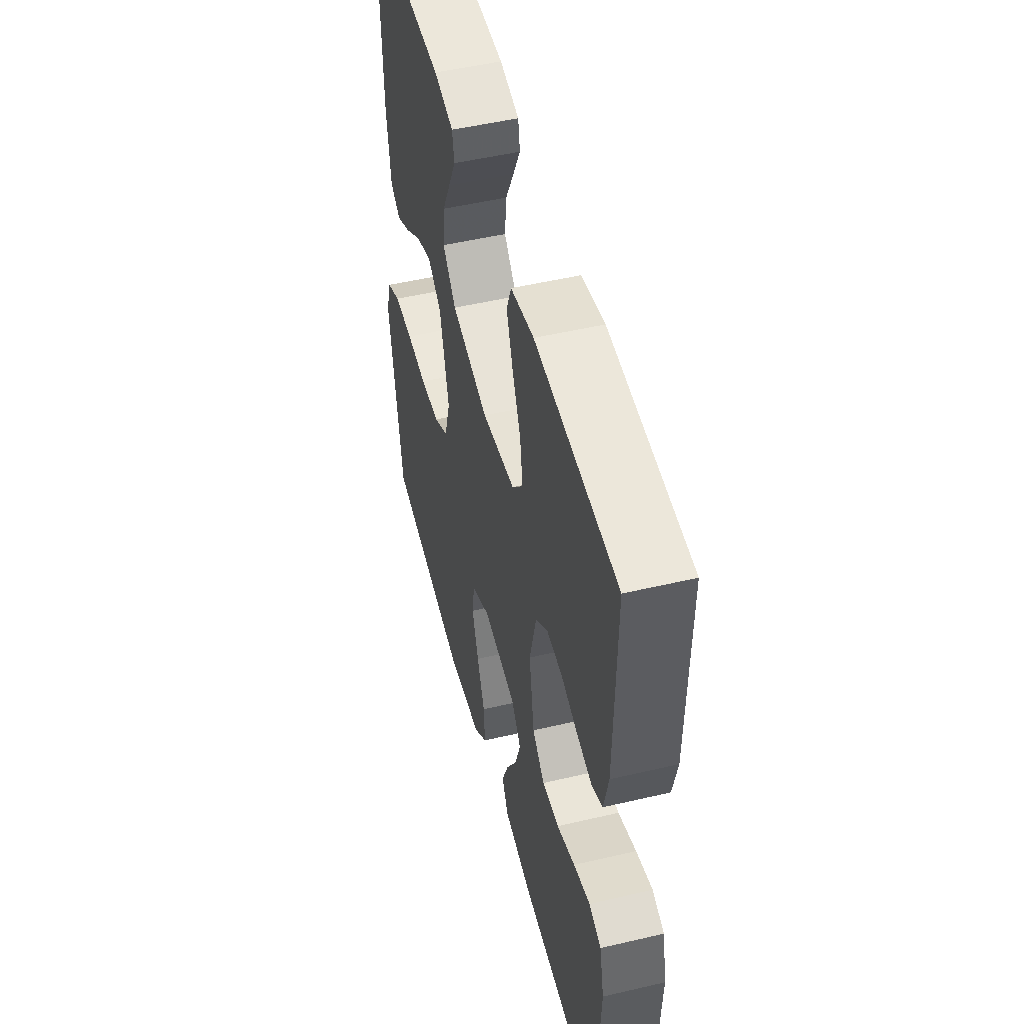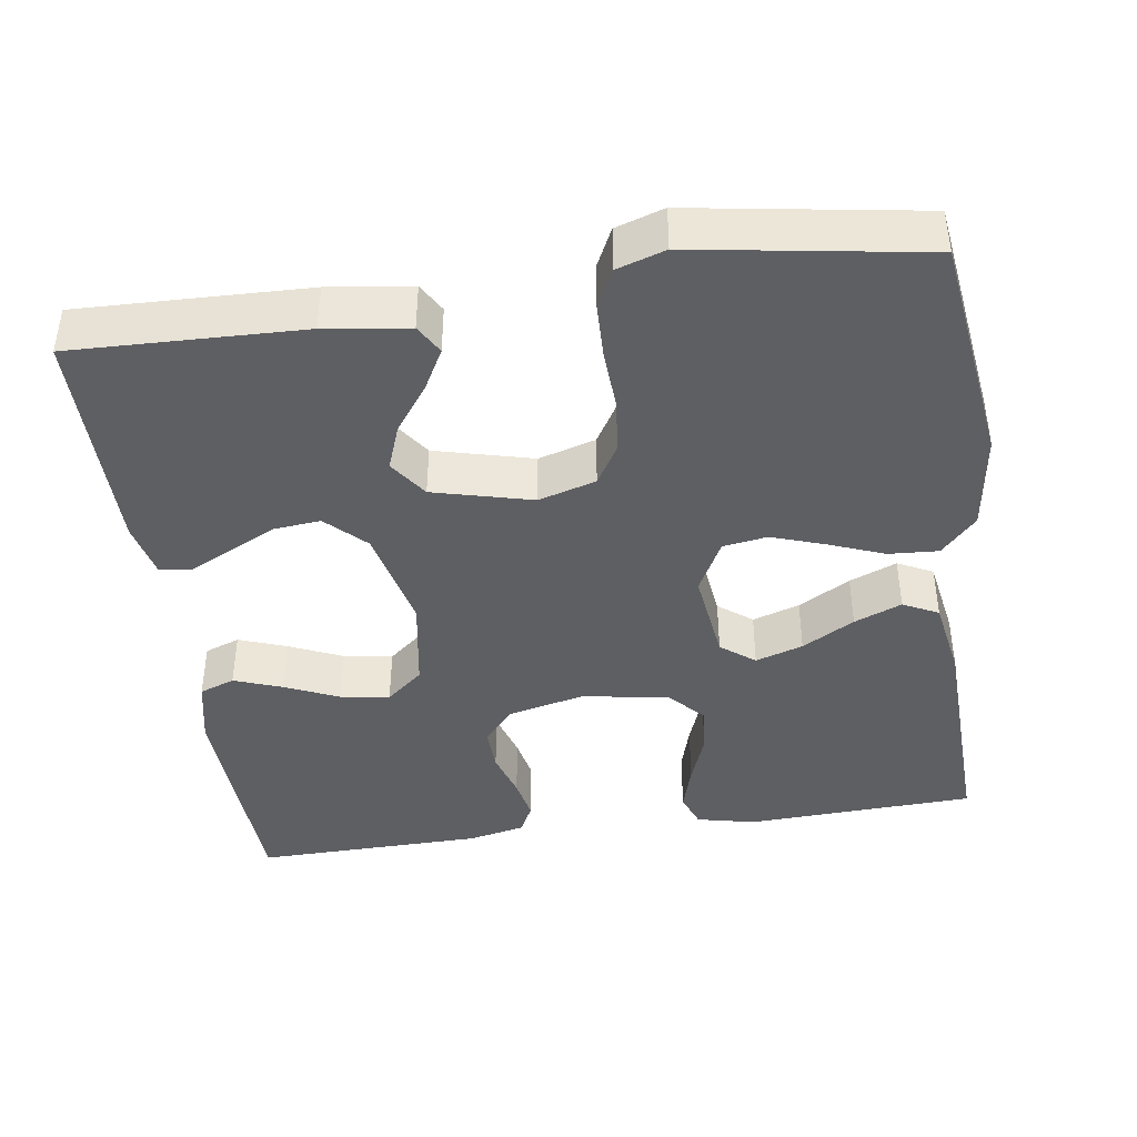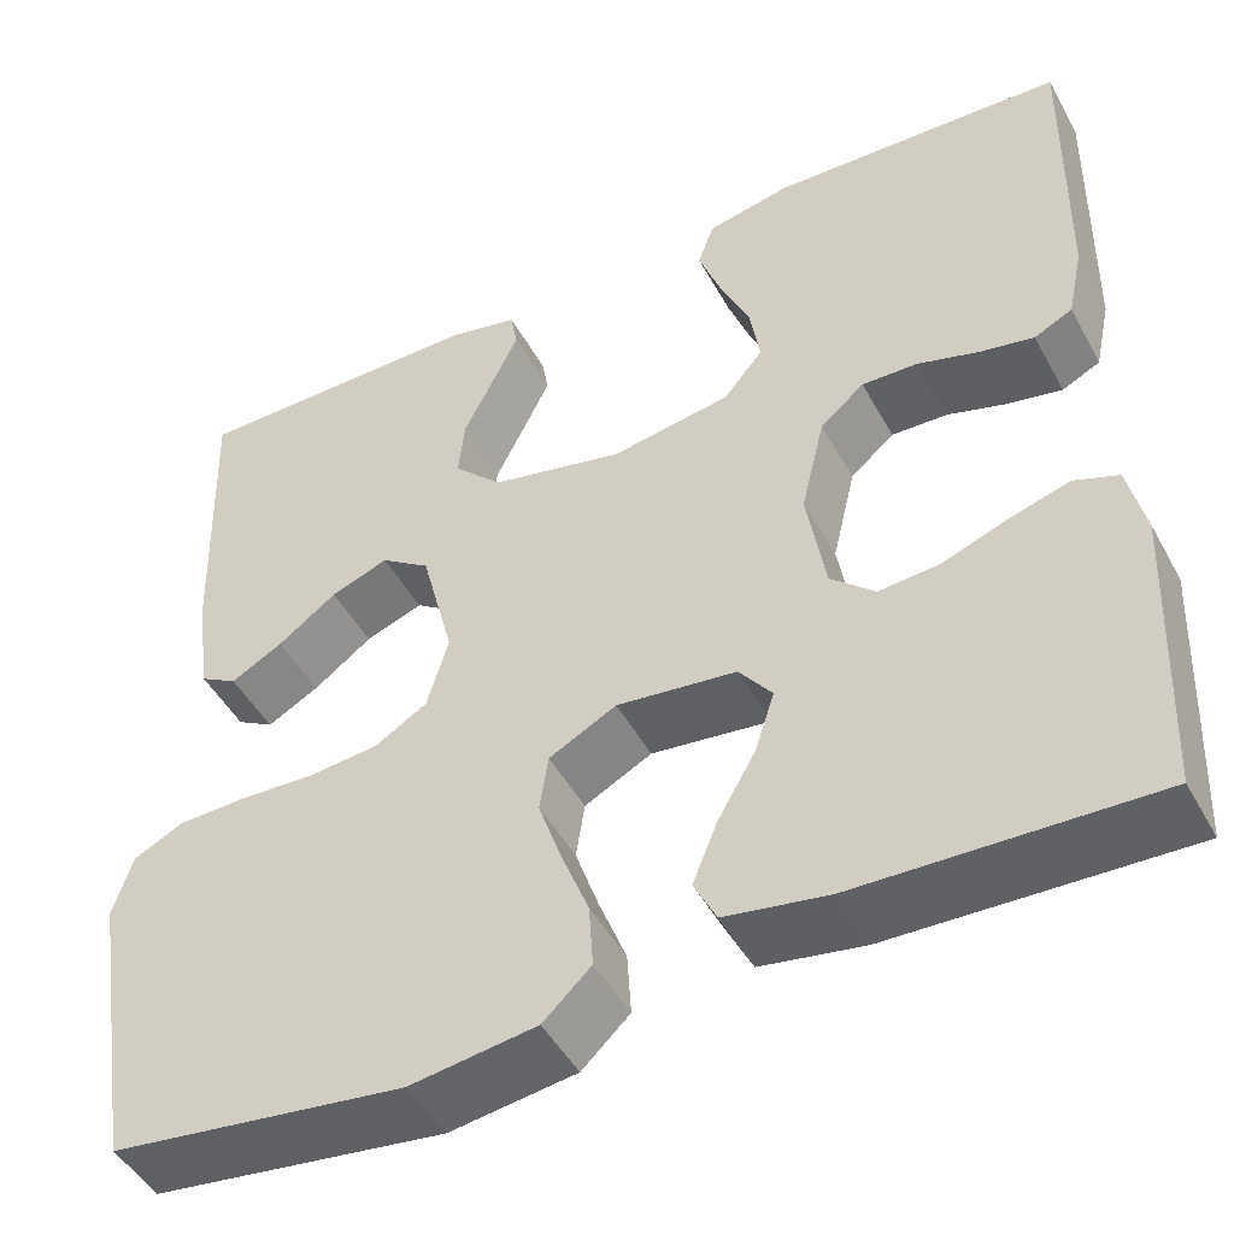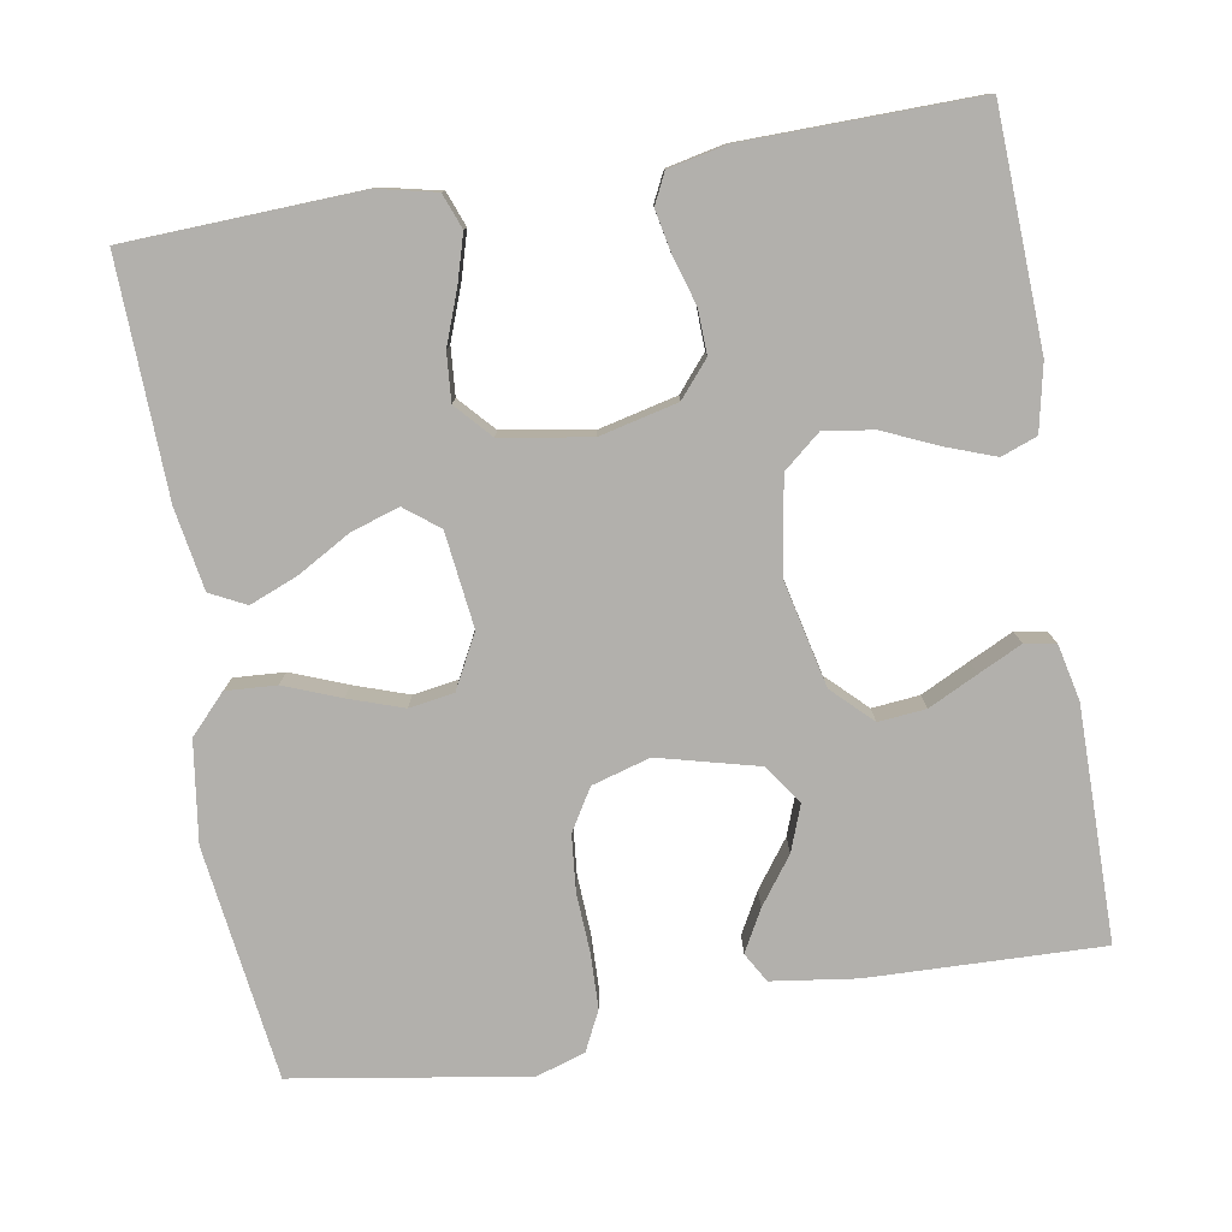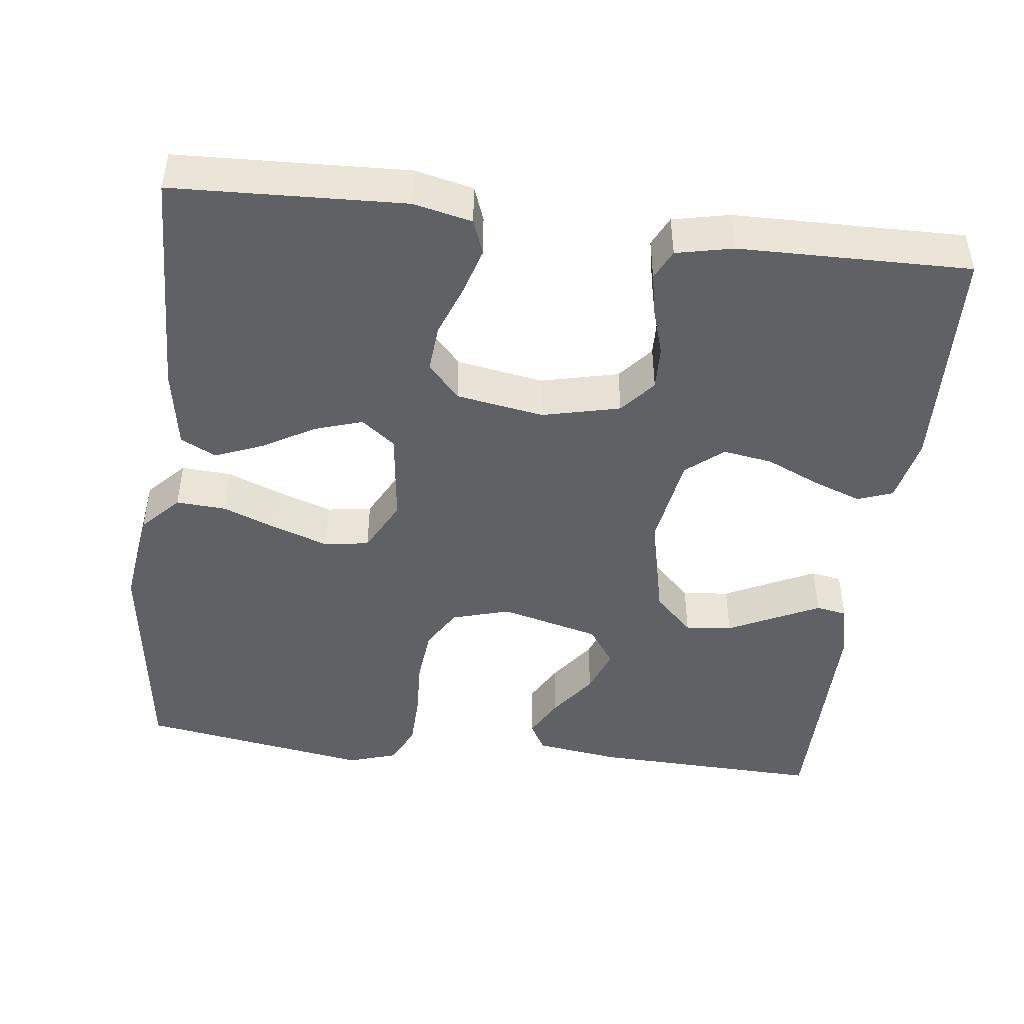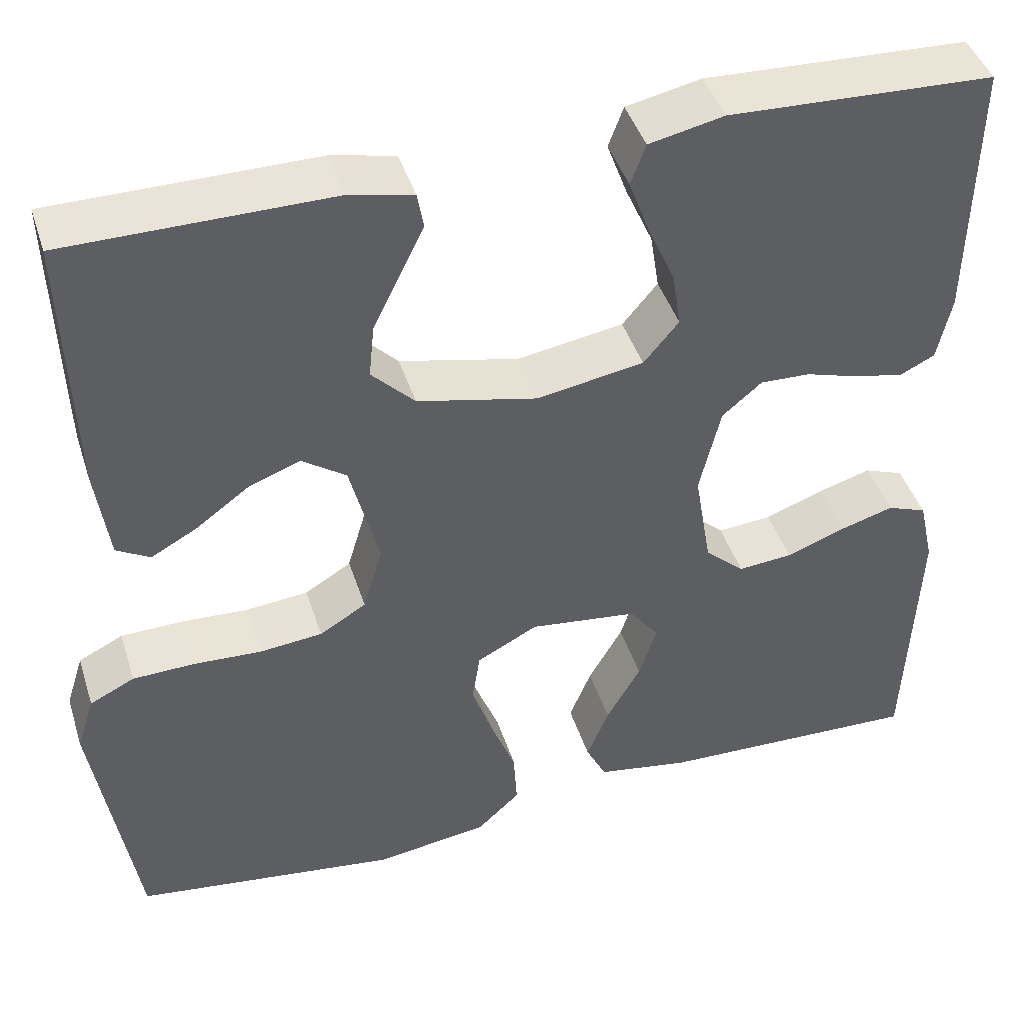
<metadata>
{"format":"obj","ext":"obj","renderer":"f3d","projection":"perspective","resolution":1024,"background":"white","views":[{"elev":50.8,"azim":-104.4,"up":"+Z"},{"elev":-41.9,"azim":98.3,"up":"+Y"},{"elev":-47.5,"azim":-152.4,"up":"+Z"},{"elev":-78.8,"azim":-80.4,"up":"+Y"},{"elev":-46.1,"azim":-97.0,"up":"+Y"},{"elev":43.5,"azim":162.7,"up":"+Z"}]}
</metadata>
<code>
v -0.5 0.07 0.5
v -0.2 0.07 0.513
v -0.115 0.07 0.495
v -0.098 0.07 0.449
v -0.121 0.07 0.386
v -0.152 0.07 0.316
v -0.162 0.07 0.252
v -0.122 0.07 0.204
v 0 0.07 0.184
v 0.136 0.07 0.215
v 0.185 0.07 0.265
v 0.179 0.07 0.326
v 0.148 0.07 0.389
v 0.121 0.07 0.445
v 0.128 0.07 0.485
v 0.2 0.07 0.501
v 0.5 0.07 0.5
v 0.491 0.07 0.2
v 0.476 0.07 0.091
v 0.438 0.07 0.069
v 0.385 0.07 0.098
v 0.325 0.07 0.142
v 0.266 0.07 0.164
v 0.216 0.07 0.129
v 0.183 0.07 0
v 0.205 0.07 -0.075
v 0.258 0.07 -0.107
v 0.33 0.07 -0.114
v 0.406 0.07 -0.11
v 0.477 0.07 -0.112
v 0.528 0.07 -0.137
v 0.548 0.07 -0.2
v 0.5 0.07 -0.5
v 0.2 0.07 -0.54
v 0.071 0.07 -0.522
v 0.022 0.07 -0.476
v 0.026 0.07 -0.411
v 0.054 0.07 -0.339
v 0.078 0.07 -0.269
v 0.069 0.07 -0.211
v 0 0.07 -0.175
v -0.122 0.07 -0.19
v -0.156 0.07 -0.234
v -0.136 0.07 -0.296
v -0.097 0.07 -0.364
v -0.072 0.07 -0.426
v -0.095 0.07 -0.472
v -0.2 0.07 -0.49
v -0.5 0.07 -0.5
v -0.513 0.07 -0.2
v -0.496 0.07 -0.124
v -0.451 0.07 -0.107
v -0.39 0.07 -0.125
v -0.323 0.07 -0.15
v -0.261 0.07 -0.155
v -0.216 0.07 -0.114
v -0.197 0.07 0
v -0.221 0.07 0.101
v -0.266 0.07 0.139
v -0.323 0.07 0.137
v -0.385 0.07 0.118
v -0.44 0.07 0.107
v -0.479 0.07 0.126
v -0.495 0.07 0.2
v -0.5 0 0.5
v -0.2 0 0.513
v -0.115 0 0.495
v -0.098 0 0.449
v -0.121 0 0.386
v -0.152 0 0.316
v -0.162 0 0.252
v -0.122 0 0.204
v 0 0 0.184
v 0.136 0 0.215
v 0.185 0 0.265
v 0.179 0 0.326
v 0.148 0 0.389
v 0.121 0 0.445
v 0.128 0 0.485
v 0.2 0 0.501
v 0.5 0 0.5
v 0.491 0 0.2
v 0.476 0 0.091
v 0.438 0 0.069
v 0.385 0 0.098
v 0.325 0 0.142
v 0.266 0 0.164
v 0.216 0 0.129
v 0.183 0 0
v 0.205 0 -0.075
v 0.258 0 -0.107
v 0.33 0 -0.114
v 0.406 0 -0.11
v 0.477 0 -0.112
v 0.528 0 -0.137
v 0.548 0 -0.2
v 0.5 0 -0.5
v 0.2 0 -0.54
v 0.071 0 -0.522
v 0.022 0 -0.476
v 0.026 0 -0.411
v 0.054 0 -0.339
v 0.078 0 -0.269
v 0.069 0 -0.211
v 0 0 -0.175
v -0.122 0 -0.19
v -0.156 0 -0.234
v -0.136 0 -0.296
v -0.097 0 -0.364
v -0.072 0 -0.426
v -0.095 0 -0.472
v -0.2 0 -0.49
v -0.5 0 -0.5
v -0.513 0 -0.2
v -0.496 0 -0.124
v -0.451 0 -0.107
v -0.39 0 -0.125
v -0.323 0 -0.15
v -0.261 0 -0.155
v -0.216 0 -0.114
v -0.197 0 0
v -0.221 0 0.101
v -0.266 0 0.139
v -0.323 0 0.137
v -0.385 0 0.118
v -0.44 0 0.107
v -0.479 0 0.126
v -0.495 0 0.2
f 4 5 6
f 3 4 6
f 2 3 6
f 1 2 6
f 64 1 6
f 63 64 6
f 62 63 6
f 61 62 6
f 60 61 6
f 59 60 6 7
f 58 59 7 8
f 57 58 8 9
f 56 57 9 10
f 52 53 54
f 51 52 54
f 50 51 54
f 49 50 54
f 48 49 54
f 47 48 54
f 46 47 54
f 45 46 54
f 44 45 54
f 43 44 54 55
f 42 43 55 56
f 36 37 38
f 35 36 38
f 34 35 38
f 33 34 38
f 32 33 38
f 31 32 38
f 30 31 38
f 29 30 38
f 28 29 38
f 27 28 38 39
f 26 27 39 40
f 20 21 22
f 19 20 22
f 18 19 22
f 17 18 22
f 16 17 22
f 15 16 22
f 14 15 22
f 13 14 22
f 12 13 22
f 11 12 22 23
f 10 11 23 24
f 10 24 25
f 56 10 25
f 42 56 25
f 41 42 25
f 25 26 40 41
f 70 69 68
f 70 68 67
f 70 67 66
f 70 66 65
f 70 65 128
f 70 128 127
f 70 127 126
f 70 126 125
f 70 125 124
f 71 70 124 123
f 72 71 123 122
f 73 72 122 121
f 74 73 121 120
f 118 117 116
f 118 116 115
f 118 115 114
f 118 114 113
f 118 113 112
f 118 112 111
f 118 111 110
f 118 110 109
f 118 109 108
f 119 118 108 107
f 120 119 107 106
f 102 101 100
f 102 100 99
f 102 99 98
f 102 98 97
f 102 97 96
f 102 96 95
f 102 95 94
f 102 94 93
f 102 93 92
f 103 102 92 91
f 104 103 91 90
f 86 85 84
f 86 84 83
f 86 83 82
f 86 82 81
f 86 81 80
f 86 80 79
f 86 79 78
f 86 78 77
f 86 77 76
f 87 86 76 75
f 88 87 75 74
f 89 88 74
f 89 74 120
f 89 120 106
f 89 106 105
f 105 104 90 89
f 1 65 66 2
f 2 66 67 3
f 3 67 68 4
f 4 68 69 5
f 5 69 70 6
f 6 70 71 7
f 7 71 72 8
f 8 72 73 9
f 9 73 74 10
f 10 74 75 11
f 11 75 76 12
f 12 76 77 13
f 13 77 78 14
f 14 78 79 15
f 15 79 80 16
f 16 80 81 17
f 17 81 82 18
f 18 82 83 19
f 19 83 84 20
f 20 84 85 21
f 21 85 86 22
f 22 86 87 23
f 23 87 88 24
f 24 88 89 25
f 25 89 90 26
f 26 90 91 27
f 27 91 92 28
f 28 92 93 29
f 29 93 94 30
f 30 94 95 31
f 31 95 96 32
f 32 96 97 33
f 33 97 98 34
f 34 98 99 35
f 35 99 100 36
f 36 100 101 37
f 37 101 102 38
f 38 102 103 39
f 39 103 104 40
f 40 104 105 41
f 41 105 106 42
f 42 106 107 43
f 43 107 108 44
f 44 108 109 45
f 45 109 110 46
f 46 110 111 47
f 47 111 112 48
f 48 112 113 49
f 49 113 114 50
f 50 114 115 51
f 51 115 116 52
f 52 116 117 53
f 53 117 118 54
f 54 118 119 55
f 55 119 120 56
f 56 120 121 57
f 57 121 122 58
f 58 122 123 59
f 59 123 124 60
f 60 124 125 61
f 61 125 126 62
f 62 126 127 63
f 63 127 128 64
f 64 128 65 1

</code>
